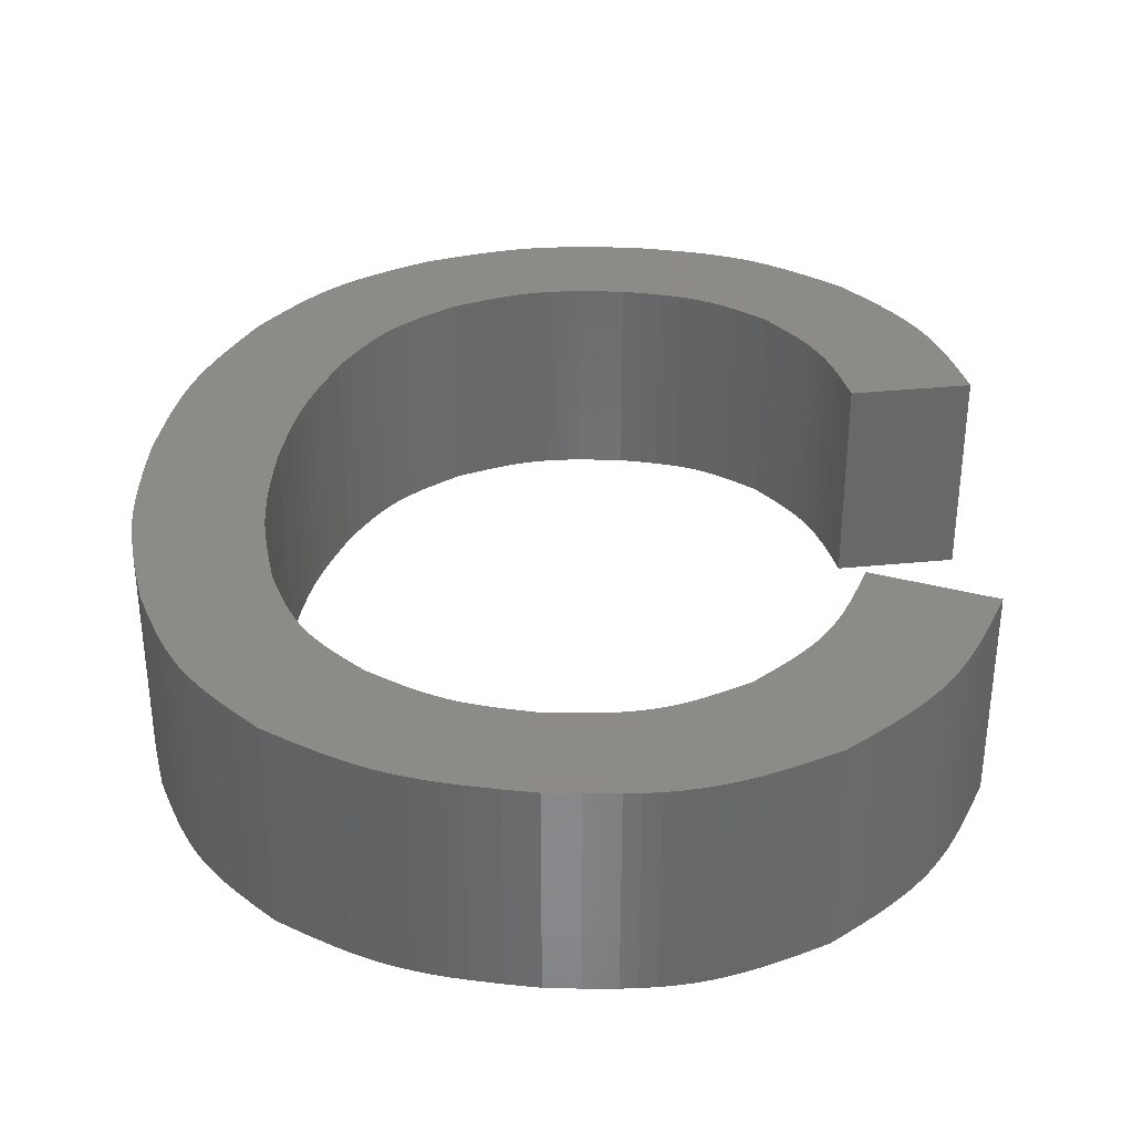
<metadata>
{"format":"stl","ext":"stl","renderer":"f3d","projection":"perspective","resolution":1024,"background":"white","views":[{"elev":34.5,"azim":5.6,"up":"+Z"}]}
</metadata>
<code>
# stl→obj: 456 verts, 908 faces
v -15.59 40.46 0
v -18.44 41.18 0
v -15.59 40.46 5
v -18.44 41.18 5
v -18.81 35.12 0
v -18.24 35.69 0
v -18.81 35.12 5
v -18.24 35.69 5
v -17.96 35.98 0
v -17.96 35.98 5
v -17.7 36.27 0
v -17.7 36.27 5
v -17.44 36.57 0
v -17.44 36.57 5
v -17.19 36.87 0
v -17.19 36.87 5
v -16.97 37.19 0
v -16.97 37.19 5
v -16.76 37.52 0
v -16.76 37.52 5
v -16.57 37.86 0
v -16.57 37.86 5
v -16.4 38.21 0
v -16.4 38.21 5
v -16.24 38.57 0
v -16.24 38.57 5
v -16.1 38.94 0
v -16.1 38.94 5
v -15.84 39.7 0
v -15.84 39.7 5
v -24.49 33.29 0
v -23.72 33.34 0
v -24.49 33.29 5
v -23.72 33.34 5
v -22.96 33.41 0
v -22.96 33.41 5
v -22.58 33.46 0
v -22.58 33.46 5
v -22.21 33.53 0
v -22.21 33.53 5
v -21.84 33.61 0
v -21.84 33.61 5
v -21.49 33.71 0
v -21.49 33.71 5
v -21.13 33.84 0
v -21.13 33.84 5
v -20.79 33.98 0
v -20.79 33.98 5
v -20.45 34.15 0
v -20.45 34.15 5
v -20.12 34.32 0
v -20.12 34.32 5
v -19.79 34.51 0
v -19.79 34.51 5
v -19.46 34.71 0
v -19.46 34.71 5
v -30.13 34.7 0
v -29.47 34.37 0
v -30.13 34.7 5
v -29.47 34.37 5
v -28.8 34.06 0
v -28.8 34.06 5
v -28.46 33.92 0
v -28.46 33.92 5
v -28.12 33.79 0
v -28.12 33.79 5
v -27.77 33.68 0
v -27.77 33.68 5
v -27.42 33.58 0
v -27.42 33.58 5
v -27.06 33.51 0
v -27.06 33.51 5
v -26.7 33.45 0
v -26.7 33.45 5
v -26.34 33.4 0
v -26.34 33.4 5
v -25.97 33.36 0
v -25.97 33.36 5
v -25.23 33.32 0
v -25.23 33.32 5
v -33.44 38.79 0
v -33.14 38.19 0
v -33.44 38.79 5
v -33.14 38.19 5
v -32.83 37.6 0
v -32.83 37.6 5
v -32.66 37.31 0
v -32.66 37.31 5
v -32.49 37.03 0
v -32.49 37.03 5
v -32.3 36.75 0
v -32.3 36.75 5
v -32.1 36.49 0
v -32.1 36.49 5
v -31.89 36.24 0
v -31.89 36.24 5
v -31.66 36 0
v -31.66 36 5
v -31.42 35.77 0
v -31.42 35.77 5
v -31.18 35.55 0
v -31.18 35.55 5
v -30.66 35.12 0
v -30.66 35.12 5
v -34.58 44.55 0
v -34.54 43.81 0
v -34.58 44.55 5
v -34.54 43.81 5
v -34.5 43.07 0
v -34.5 43.07 5
v -34.42 42.34 0
v -34.42 42.34 5
v -34.37 41.97 0
v -34.37 41.97 5
v -34.3 41.61 0
v -34.3 41.61 5
v -34.23 41.26 0
v -34.23 41.26 5
v -34.14 40.9 0
v -34.14 40.9 5
v -33.93 40.19 0
v -33.93 40.19 5
v -33.69 39.49 0
v -33.69 39.49 5
v -33.3 50.4 0
v -33.59 49.7 0
v -33.3 50.4 5
v -33.59 49.7 5
v -33.86 48.99 0
v -33.86 48.99 5
v -33.99 48.64 0
v -33.99 48.64 5
v -34.1 48.28 0
v -34.1 48.28 5
v -34.2 47.92 0
v -34.2 47.92 5
v -34.29 47.56 0
v -34.29 47.56 5
v -34.36 47.19 0
v -34.36 47.19 5
v -34.42 46.82 0
v -34.42 46.82 5
v -34.46 46.44 0
v -34.46 46.44 5
v -34.5 46.07 0
v -34.5 46.07 5
v -34.55 45.31 0
v -34.55 45.31 5
v -29.65 54.2 0
v -30.21 53.83 0
v -29.65 54.2 5
v -30.21 53.83 5
v -30.76 53.44 0
v -30.76 53.44 5
v -31.03 53.24 0
v -31.03 53.24 5
v -31.28 53.03 0
v -31.28 53.03 5
v -31.53 52.81 0
v -31.53 52.81 5
v -31.76 52.58 0
v -31.76 52.58 5
v -31.98 52.34 0
v -31.98 52.34 5
v -32.19 52.08 0
v -32.19 52.08 5
v -32.39 51.82 0
v -32.39 51.82 5
v -32.58 51.54 0
v -32.58 51.54 5
v -32.95 50.98 0
v -32.95 50.98 5
v -24.44 55.49 0
v -25.12 55.45 0
v -24.44 55.49 5
v -25.12 55.45 5
v -25.8 55.4 0
v -25.8 55.4 5
v -26.14 55.36 0
v -26.14 55.36 5
v -26.47 55.31 0
v -26.47 55.31 5
v -26.8 55.25 0
v -26.8 55.25 5
v -27.13 55.18 0
v -27.13 55.18 5
v -27.45 55.09 0
v -27.45 55.09 5
v -27.77 54.99 0
v -27.77 54.99 5
v -28.09 54.87 0
v -28.09 54.87 5
v -28.41 54.75 0
v -28.41 54.75 5
v -29.03 54.48 0
v -29.03 54.48 5
v -19.02 53.85 0
v -19.65 54.22 0
v -19.02 53.85 5
v -19.65 54.22 5
v -20.28 54.57 0
v -20.28 54.57 5
v -20.6 54.73 0
v -20.6 54.73 5
v -20.93 54.88 0
v -20.93 54.88 5
v -21.26 55.01 0
v -21.26 55.01 5
v -21.59 55.12 0
v -21.59 55.12 5
v -21.94 55.21 0
v -21.94 55.21 5
v -22.28 55.28 0
v -22.28 55.28 5
v -22.64 55.34 0
v -22.64 55.34 5
v -22.99 55.39 0
v -22.99 55.39 5
v -23.71 55.45 0
v -23.71 55.45 5
v -15.96 49.24 0
v -16.2 49.91 0
v -15.96 49.24 5
v -16.2 49.91 5
v -16.46 50.57 0
v -16.46 50.57 5
v -16.61 50.89 0
v -16.61 50.89 5
v -16.76 51.2 0
v -16.76 51.2 5
v -16.93 51.51 0
v -16.93 51.51 5
v -17.11 51.8 0
v -17.11 51.8 5
v -17.31 52.09 0
v -17.31 52.09 5
v -17.52 52.36 0
v -17.52 52.36 5
v -17.75 52.62 0
v -17.75 52.62 5
v -17.99 52.88 0
v -17.99 52.88 5
v -18.5 53.37 0
v -18.5 53.37 5
v -18.76 48.58 0
v -18.76 48.58 5
v -20.93 51.99 0
v -20.56 51.63 0
v -20.93 51.99 5
v -20.56 51.63 5
v -20.2 51.26 0
v -20.2 51.26 5
v -20.03 51.07 0
v -20.03 51.07 5
v -19.87 50.87 0
v -19.87 50.87 5
v -19.72 50.67 0
v -19.72 50.67 5
v -19.58 50.46 0
v -19.58 50.46 5
v -19.45 50.24 0
v -19.45 50.24 5
v -19.33 50.01 0
v -19.33 50.01 5
v -19.12 49.55 0
v -19.12 49.55 5
v -18.94 49.07 0
v -18.94 49.07 5
v -24.5 53.06 0
v -24.02 53.03 0
v -24.5 53.06 5
v -24.02 53.03 5
v -23.55 52.99 0
v -23.55 52.99 5
v -23.08 52.93 0
v -23.08 52.93 5
v -22.85 52.88 0
v -22.85 52.88 5
v -22.62 52.82 0
v -22.62 52.82 5
v -22.4 52.75 0
v -22.4 52.75 5
v -22.18 52.67 0
v -22.18 52.67 5
v -21.97 52.57 0
v -21.97 52.57 5
v -21.76 52.47 0
v -21.76 52.47 5
v -21.34 52.24 0
v -21.34 52.24 5
v -28.64 51.87 0
v -28.16 52.15 0
v -28.64 51.87 5
v -28.16 52.15 5
v -27.67 52.4 0
v -27.67 52.4 5
v -27.43 52.52 0
v -27.43 52.52 5
v -27.18 52.62 0
v -27.18 52.62 5
v -26.92 52.72 0
v -26.92 52.72 5
v -26.67 52.8 0
v -26.67 52.8 5
v -26.41 52.86 0
v -26.41 52.86 5
v -26.14 52.91 0
v -26.14 52.91 5
v -25.87 52.95 0
v -25.87 52.95 5
v -25.6 52.99 0
v -25.6 52.99 5
v -25.05 53.03 0
v -25.05 53.03 5
v -30.98 48.69 0
v -30.78 49.16 0
v -30.98 48.69 5
v -30.78 49.16 5
v -30.57 49.61 0
v -30.57 49.61 5
v -30.33 50.06 0
v -30.33 50.06 5
v -30.2 50.27 0
v -30.2 50.27 5
v -30.06 50.47 0
v -30.06 50.47 5
v -29.91 50.67 0
v -29.91 50.67 5
v -29.75 50.85 0
v -29.75 50.85 5
v -29.58 51.03 0
v -29.58 51.03 5
v -29.4 51.21 0
v -29.4 51.21 5
v -29.03 51.55 0
v -29.03 51.55 5
v -31.65 44.56 0
v -31.6 45.61 0
v -31.65 44.56 5
v -31.6 45.61 5
v -31.55 46.14 0
v -31.55 46.14 5
v -31.48 46.65 0
v -31.48 46.65 5
v -31.38 47.17 0
v -31.38 47.17 5
v -31.26 47.68 0
v -31.26 47.68 5
v -30.85 39.78 0
v -31.03 40.37 0
v -30.85 39.78 5
v -31.03 40.37 5
v -31.21 40.95 0
v -31.21 40.95 5
v -31.36 41.54 0
v -31.36 41.54 5
v -31.42 41.84 0
v -31.42 41.84 5
v -31.47 42.14 0
v -31.47 42.14 5
v -31.55 42.74 0
v -31.55 42.74 5
v -31.6 43.34 0
v -31.6 43.34 5
v -31.63 43.95 0
v -31.63 43.95 5
v -28.37 36.73 0
v -28.77 37.03 0
v -28.37 36.73 5
v -28.77 37.03 5
v -29.17 37.34 0
v -29.17 37.34 5
v -29.36 37.51 0
v -29.36 37.51 5
v -29.54 37.68 0
v -29.54 37.68 5
v -29.71 37.86 0
v -29.71 37.86 5
v -29.87 38.04 0
v -29.87 38.04 5
v -30.02 38.24 0
v -30.02 38.24 5
v -30.16 38.44 0
v -30.16 38.44 5
v -30.28 38.66 0
v -30.28 38.66 5
v -30.41 38.87 0
v -30.41 38.87 5
v -30.63 39.32 0
v -30.63 39.32 5
v -24.72 35.72 0
v -25.2 35.75 0
v -24.72 35.72 5
v -25.2 35.75 5
v -25.68 35.8 0
v -25.68 35.8 5
v -26.15 35.87 0
v -26.15 35.87 5
v -26.38 35.91 0
v -26.38 35.91 5
v -26.61 35.97 0
v -26.61 35.97 5
v -26.84 36.04 0
v -26.84 36.04 5
v -27.06 36.12 0
v -27.06 36.12 5
v -27.5 36.3 0
v -27.5 36.3 5
v -27.94 36.51 0
v -27.94 36.51 5
v -20.68 37.09 0
v -21.14 36.79 0
v -20.68 37.09 5
v -21.14 36.79 5
v -21.6 36.5 0
v -21.6 36.5 5
v -21.84 36.37 0
v -21.84 36.37 5
v -22.08 36.24 0
v -22.08 36.24 5
v -22.32 36.13 0
v -22.32 36.13 5
v -22.57 36.04 0
v -22.57 36.04 5
v -22.83 35.96 0
v -22.83 35.96 5
v -23.09 35.9 0
v -23.09 35.9 5
v -23.35 35.85 0
v -23.35 35.85 5
v -23.62 35.81 0
v -23.62 35.81 5
v -24.17 35.76 0
v -24.17 35.76 5
v -18.59 40.6 0
v -18.59 40.6 5
v -18.76 40.03 0
v -18.76 40.03 5
v -18.86 39.75 0
v -18.86 39.75 5
v -18.97 39.47 0
v -18.97 39.47 5
v -19.08 39.2 0
v -19.08 39.2 5
v -19.21 38.94 0
v -19.21 38.94 5
v -19.36 38.69 0
v -19.36 38.69 5
v -19.52 38.45 0
v -19.52 38.45 5
v -19.69 38.21 0
v -19.69 38.21 5
v -19.88 37.98 0
v -19.88 37.98 5
v -20.27 37.53 0
v -20.27 37.53 5
f 1 2 3
f 3 2 4
f 5 6 7
f 7 6 8
f 8 6 9
f 8 9 10
f 10 9 11
f 10 11 12
f 12 11 13
f 12 13 14
f 14 13 15
f 14 15 16
f 16 15 17
f 16 17 18
f 18 17 19
f 18 19 20
f 20 19 21
f 20 21 22
f 22 21 23
f 22 23 24
f 24 23 25
f 24 25 26
f 26 25 27
f 26 27 28
f 28 27 29
f 28 29 30
f 30 29 1
f 30 1 3
f 31 32 33
f 33 32 34
f 34 32 35
f 34 35 36
f 36 35 37
f 36 37 38
f 38 37 39
f 38 39 40
f 40 39 41
f 40 41 42
f 42 41 43
f 42 43 44
f 44 43 45
f 44 45 46
f 46 45 47
f 46 47 48
f 48 47 49
f 48 49 50
f 50 49 51
f 50 51 52
f 52 51 53
f 52 53 54
f 54 53 55
f 54 55 56
f 56 55 5
f 56 5 7
f 57 58 59
f 59 58 60
f 60 58 61
f 60 61 62
f 62 61 63
f 62 63 64
f 64 63 65
f 64 65 66
f 66 65 67
f 66 67 68
f 68 67 69
f 68 69 70
f 70 69 71
f 70 71 72
f 72 71 73
f 72 73 74
f 74 73 75
f 74 75 76
f 76 75 77
f 76 77 78
f 78 77 79
f 78 79 80
f 80 79 31
f 80 31 33
f 81 82 83
f 83 82 84
f 84 82 85
f 84 85 86
f 86 85 87
f 86 87 88
f 88 87 89
f 88 89 90
f 90 89 91
f 90 91 92
f 92 91 93
f 92 93 94
f 94 93 95
f 94 95 96
f 96 95 97
f 96 97 98
f 98 97 99
f 98 99 100
f 100 99 101
f 100 101 102
f 102 101 103
f 102 103 104
f 104 103 57
f 104 57 59
f 105 106 107
f 107 106 108
f 108 106 109
f 108 109 110
f 110 109 111
f 110 111 112
f 112 111 113
f 112 113 114
f 114 113 115
f 114 115 116
f 116 115 117
f 116 117 118
f 118 117 119
f 118 119 120
f 120 119 121
f 120 121 122
f 122 121 123
f 122 123 124
f 124 123 81
f 124 81 83
f 125 126 127
f 127 126 128
f 128 126 129
f 128 129 130
f 130 129 131
f 130 131 132
f 132 131 133
f 132 133 134
f 134 133 135
f 134 135 136
f 136 135 137
f 136 137 138
f 138 137 139
f 138 139 140
f 140 139 141
f 140 141 142
f 142 141 143
f 142 143 144
f 144 143 145
f 144 145 146
f 146 145 147
f 146 147 148
f 148 147 105
f 148 105 107
f 149 150 151
f 151 150 152
f 152 150 153
f 152 153 154
f 154 153 155
f 154 155 156
f 156 155 157
f 156 157 158
f 158 157 159
f 158 159 160
f 160 159 161
f 160 161 162
f 162 161 163
f 162 163 164
f 164 163 165
f 164 165 166
f 166 165 167
f 166 167 168
f 168 167 169
f 168 169 170
f 170 169 171
f 170 171 172
f 172 171 125
f 172 125 127
f 173 174 175
f 175 174 176
f 176 174 177
f 176 177 178
f 178 177 179
f 178 179 180
f 180 179 181
f 180 181 182
f 182 181 183
f 182 183 184
f 184 183 185
f 184 185 186
f 186 185 187
f 186 187 188
f 188 187 189
f 188 189 190
f 190 189 191
f 190 191 192
f 192 191 193
f 192 193 194
f 194 193 195
f 194 195 196
f 196 195 149
f 196 149 151
f 197 198 199
f 199 198 200
f 200 198 201
f 200 201 202
f 202 201 203
f 202 203 204
f 204 203 205
f 204 205 206
f 206 205 207
f 206 207 208
f 208 207 209
f 208 209 210
f 210 209 211
f 210 211 212
f 212 211 213
f 212 213 214
f 214 213 215
f 214 215 216
f 216 215 217
f 216 217 218
f 218 217 219
f 218 219 220
f 220 219 173
f 220 173 175
f 221 222 223
f 223 222 224
f 224 222 225
f 224 225 226
f 226 225 227
f 226 227 228
f 228 227 229
f 228 229 230
f 230 229 231
f 230 231 232
f 232 231 233
f 232 233 234
f 234 233 235
f 234 235 236
f 236 235 237
f 236 237 238
f 238 237 239
f 238 239 240
f 240 239 241
f 240 241 242
f 242 241 243
f 242 243 244
f 244 243 197
f 244 197 199
f 245 221 246
f 246 221 223
f 247 248 249
f 249 248 250
f 250 248 251
f 250 251 252
f 252 251 253
f 252 253 254
f 254 253 255
f 254 255 256
f 256 255 257
f 256 257 258
f 258 257 259
f 258 259 260
f 260 259 261
f 260 261 262
f 262 261 263
f 262 263 264
f 264 263 265
f 264 265 266
f 266 265 267
f 266 267 268
f 268 267 245
f 268 245 246
f 269 270 271
f 271 270 272
f 272 270 273
f 272 273 274
f 274 273 275
f 274 275 276
f 276 275 277
f 276 277 278
f 278 277 279
f 278 279 280
f 280 279 281
f 280 281 282
f 282 281 283
f 282 283 284
f 284 283 285
f 284 285 286
f 286 285 287
f 286 287 288
f 288 287 289
f 288 289 290
f 290 289 247
f 290 247 249
f 291 292 293
f 293 292 294
f 294 292 295
f 294 295 296
f 296 295 297
f 296 297 298
f 298 297 299
f 298 299 300
f 300 299 301
f 300 301 302
f 302 301 303
f 302 303 304
f 304 303 305
f 304 305 306
f 306 305 307
f 306 307 308
f 308 307 309
f 308 309 310
f 310 309 311
f 310 311 312
f 312 311 313
f 312 313 314
f 314 313 269
f 314 269 271
f 315 316 317
f 317 316 318
f 318 316 319
f 318 319 320
f 320 319 321
f 320 321 322
f 322 321 323
f 322 323 324
f 324 323 325
f 324 325 326
f 326 325 327
f 326 327 328
f 328 327 329
f 328 329 330
f 330 329 331
f 330 331 332
f 332 331 333
f 332 333 334
f 334 333 335
f 334 335 336
f 336 335 291
f 336 291 293
f 337 338 339
f 339 338 340
f 340 338 341
f 340 341 342
f 342 341 343
f 342 343 344
f 344 343 345
f 344 345 346
f 346 345 347
f 346 347 348
f 348 347 315
f 348 315 317
f 349 350 351
f 351 350 352
f 352 350 353
f 352 353 354
f 354 353 355
f 354 355 356
f 356 355 357
f 356 357 358
f 358 357 359
f 358 359 360
f 360 359 361
f 360 361 362
f 362 361 363
f 362 363 364
f 364 363 365
f 364 365 366
f 366 365 337
f 366 337 339
f 367 368 369
f 369 368 370
f 370 368 371
f 370 371 372
f 372 371 373
f 372 373 374
f 374 373 375
f 374 375 376
f 376 375 377
f 376 377 378
f 378 377 379
f 378 379 380
f 380 379 381
f 380 381 382
f 382 381 383
f 382 383 384
f 384 383 385
f 384 385 386
f 386 385 387
f 386 387 388
f 388 387 389
f 388 389 390
f 390 389 349
f 390 349 351
f 391 392 393
f 393 392 394
f 394 392 395
f 394 395 396
f 396 395 397
f 396 397 398
f 398 397 399
f 398 399 400
f 400 399 401
f 400 401 402
f 402 401 403
f 402 403 404
f 404 403 405
f 404 405 406
f 406 405 407
f 406 407 408
f 408 407 409
f 408 409 410
f 410 409 367
f 410 367 369
f 411 412 413
f 413 412 414
f 414 412 415
f 414 415 416
f 416 415 417
f 416 417 418
f 418 417 419
f 418 419 420
f 420 419 421
f 420 421 422
f 422 421 423
f 422 423 424
f 424 423 425
f 424 425 426
f 426 425 427
f 426 427 428
f 428 427 429
f 428 429 430
f 430 429 431
f 430 431 432
f 432 431 433
f 432 433 434
f 434 433 391
f 434 391 393
f 2 435 4
f 4 435 436
f 436 435 437
f 436 437 438
f 438 437 439
f 438 439 440
f 440 439 441
f 440 441 442
f 442 441 443
f 442 443 444
f 444 443 445
f 444 445 446
f 446 445 447
f 446 447 448
f 448 447 449
f 448 449 450
f 450 449 451
f 450 451 452
f 452 451 453
f 452 453 454
f 454 453 455
f 454 455 456
f 456 455 411
f 456 411 413
f 3 4 30
f 30 4 436
f 30 436 28
f 28 436 438
f 28 438 26
f 26 438 440
f 26 440 24
f 24 440 442
f 24 442 22
f 22 442 444
f 22 444 20
f 20 444 18
f 18 444 446
f 18 446 16
f 16 446 448
f 16 448 14
f 14 448 450
f 14 450 12
f 12 450 452
f 12 452 10
f 10 452 454
f 10 454 8
f 8 454 456
f 8 456 413
f 413 414 8
f 8 414 416
f 8 416 418
f 418 420 8
f 8 420 422
f 8 422 424
f 424 426 8
f 8 426 428
f 8 428 430
f 430 432 8
f 8 432 434
f 8 434 393
f 394 80 393
f 393 80 33
f 393 33 34
f 394 396 80
f 80 396 78
f 78 396 398
f 78 398 76
f 76 398 74
f 74 398 400
f 74 400 402
f 74 402 72
f 72 402 404
f 72 404 70
f 70 404 406
f 70 406 68
f 68 406 66
f 66 406 408
f 66 408 64
f 64 408 410
f 64 410 62
f 62 410 369
f 62 369 60
f 60 369 370
f 60 370 59
f 59 370 372
f 59 372 104
f 104 372 374
f 104 374 376
f 104 376 102
f 102 376 378
f 102 378 100
f 100 378 380
f 100 380 98
f 98 380 382
f 98 382 96
f 96 382 384
f 96 384 94
f 94 384 92
f 92 384 386
f 92 386 90
f 90 386 388
f 90 388 88
f 88 388 390
f 88 390 86
f 86 390 84
f 84 390 351
f 84 351 83
f 83 351 352
f 83 352 124
f 124 352 354
f 124 354 122
f 122 354 356
f 122 356 120
f 120 356 358
f 120 358 118
f 118 358 360
f 118 360 116
f 116 360 114
f 114 360 362
f 114 362 112
f 112 362 364
f 112 364 110
f 110 364 366
f 110 366 108
f 108 366 339
f 108 339 107
f 107 339 148
f 148 339 340
f 148 340 146
f 146 340 342
f 146 342 144
f 144 342 142
f 142 342 344
f 142 344 140
f 140 344 138
f 138 344 136
f 136 344 346
f 136 346 134
f 134 346 132
f 132 346 348
f 132 348 130
f 130 348 128
f 128 348 317
f 128 317 127
f 127 317 318
f 127 318 172
f 172 318 320
f 172 320 170
f 170 320 322
f 170 322 168
f 168 322 166
f 166 322 324
f 166 324 164
f 164 324 326
f 164 326 162
f 162 326 328
f 162 328 160
f 160 328 330
f 160 330 158
f 158 330 332
f 158 332 156
f 156 332 154
f 154 332 334
f 154 334 336
f 154 336 152
f 152 336 293
f 152 293 151
f 151 293 196
f 196 293 294
f 196 294 296
f 296 298 196
f 196 298 300
f 196 300 302
f 302 304 196
f 196 304 306
f 196 306 308
f 310 180 308
f 308 180 182
f 308 182 184
f 180 310 178
f 178 310 312
f 178 312 314
f 178 314 176
f 176 314 271
f 176 271 175
f 175 271 272
f 175 272 220
f 220 272 274
f 220 274 218
f 218 274 276
f 218 276 216
f 216 276 278
f 216 278 214
f 214 278 280
f 214 280 212
f 212 280 282
f 212 282 210
f 210 282 284
f 210 284 208
f 208 284 286
f 208 286 206
f 206 286 288
f 206 288 204
f 204 288 290
f 204 290 202
f 202 290 249
f 202 249 200
f 200 249 250
f 200 250 199
f 199 250 252
f 199 252 244
f 244 252 254
f 244 254 242
f 242 254 256
f 242 256 258
f 242 258 240
f 240 258 260
f 240 260 238
f 238 260 262
f 238 262 236
f 236 262 234
f 234 262 264
f 234 264 232
f 232 264 266
f 232 266 230
f 230 266 228
f 228 266 268
f 228 268 226
f 226 268 224
f 224 268 246
f 224 246 223
f 184 186 308
f 308 186 188
f 308 188 190
f 190 192 308
f 308 192 194
f 308 194 196
f 34 36 393
f 393 36 38
f 393 38 40
f 40 42 393
f 393 42 44
f 393 44 46
f 46 48 393
f 393 48 50
f 393 50 52
f 52 54 393
f 393 54 56
f 393 56 7
f 7 8 393
f 412 411 6
f 6 411 455
f 6 455 453
f 6 453 9
f 9 453 451
f 9 451 11
f 11 451 449
f 11 449 13
f 13 449 447
f 13 447 15
f 15 447 445
f 15 445 17
f 17 445 443
f 17 443 19
f 19 443 21
f 21 443 441
f 21 441 23
f 23 441 439
f 23 439 25
f 25 439 437
f 25 437 27
f 27 437 435
f 27 435 29
f 29 435 2
f 29 2 1
f 5 391 6
f 6 391 433
f 6 433 431
f 5 55 391
f 391 55 53
f 391 53 51
f 51 49 391
f 391 49 47
f 391 47 45
f 45 43 391
f 391 43 41
f 391 41 39
f 39 37 391
f 391 37 35
f 391 35 32
f 32 31 391
f 391 31 79
f 391 79 392
f 392 79 395
f 395 79 77
f 395 77 397
f 397 77 75
f 397 75 73
f 71 401 73
f 73 401 399
f 73 399 397
f 401 71 403
f 403 71 69
f 403 69 405
f 405 69 67
f 405 67 65
f 405 65 407
f 407 65 63
f 407 63 409
f 409 63 61
f 409 61 367
f 367 61 58
f 367 58 368
f 368 58 57
f 368 57 371
f 371 57 103
f 371 103 373
f 373 103 375
f 375 103 101
f 375 101 377
f 377 101 99
f 377 99 379
f 379 99 97
f 379 97 381
f 381 97 95
f 381 95 383
f 383 95 93
f 383 93 91
f 383 91 385
f 385 91 89
f 385 89 387
f 387 89 87
f 387 87 389
f 389 87 85
f 389 85 82
f 389 82 349
f 349 82 81
f 349 81 350
f 350 81 123
f 350 123 353
f 353 123 121
f 353 121 355
f 355 121 119
f 355 119 357
f 357 119 117
f 357 117 359
f 359 117 115
f 359 115 113
f 359 113 361
f 361 113 111
f 361 111 363
f 363 111 109
f 363 109 365
f 365 109 106
f 365 106 337
f 337 106 105
f 337 105 147
f 337 147 338
f 338 147 145
f 338 145 341
f 341 145 143
f 341 143 141
f 341 141 343
f 343 141 139
f 343 139 137
f 137 135 343
f 343 135 345
f 345 135 133
f 345 133 131
f 345 131 347
f 347 131 129
f 347 129 126
f 347 126 315
f 315 126 125
f 315 125 316
f 316 125 171
f 316 171 319
f 319 171 169
f 319 169 321
f 321 169 167
f 321 167 165
f 321 165 323
f 323 165 163
f 323 163 325
f 325 163 161
f 325 161 327
f 327 161 159
f 327 159 329
f 329 159 157
f 329 157 331
f 331 157 155
f 331 155 153
f 150 335 153
f 153 335 333
f 153 333 331
f 335 150 291
f 291 150 149
f 291 149 195
f 193 307 195
f 195 307 305
f 195 305 303
f 193 191 307
f 307 191 189
f 307 189 187
f 187 185 307
f 307 185 183
f 307 183 181
f 181 179 307
f 307 179 309
f 309 179 177
f 309 177 311
f 311 177 313
f 313 177 174
f 313 174 269
f 269 174 173
f 269 173 270
f 270 173 219
f 270 219 273
f 273 219 217
f 273 217 275
f 275 217 215
f 275 215 277
f 277 215 213
f 277 213 279
f 279 213 211
f 279 211 281
f 281 211 209
f 281 209 283
f 283 209 207
f 283 207 285
f 285 207 205
f 285 205 287
f 287 205 203
f 287 203 289
f 289 203 201
f 289 201 247
f 247 201 198
f 247 198 248
f 248 198 197
f 248 197 251
f 251 197 243
f 251 243 253
f 253 243 241
f 253 241 255
f 255 241 257
f 257 241 239
f 257 239 259
f 259 239 237
f 259 237 261
f 261 237 235
f 261 235 233
f 261 233 263
f 263 233 231
f 263 231 265
f 265 231 229
f 265 229 227
f 265 227 267
f 267 227 225
f 267 225 222
f 221 245 222
f 222 245 267
f 303 301 195
f 195 301 299
f 195 299 297
f 297 295 195
f 195 295 292
f 195 292 291
f 431 429 6
f 6 429 427
f 6 427 425
f 425 423 6
f 6 423 421
f 6 421 419
f 419 417 6
f 6 417 415
f 6 415 412

</code>
